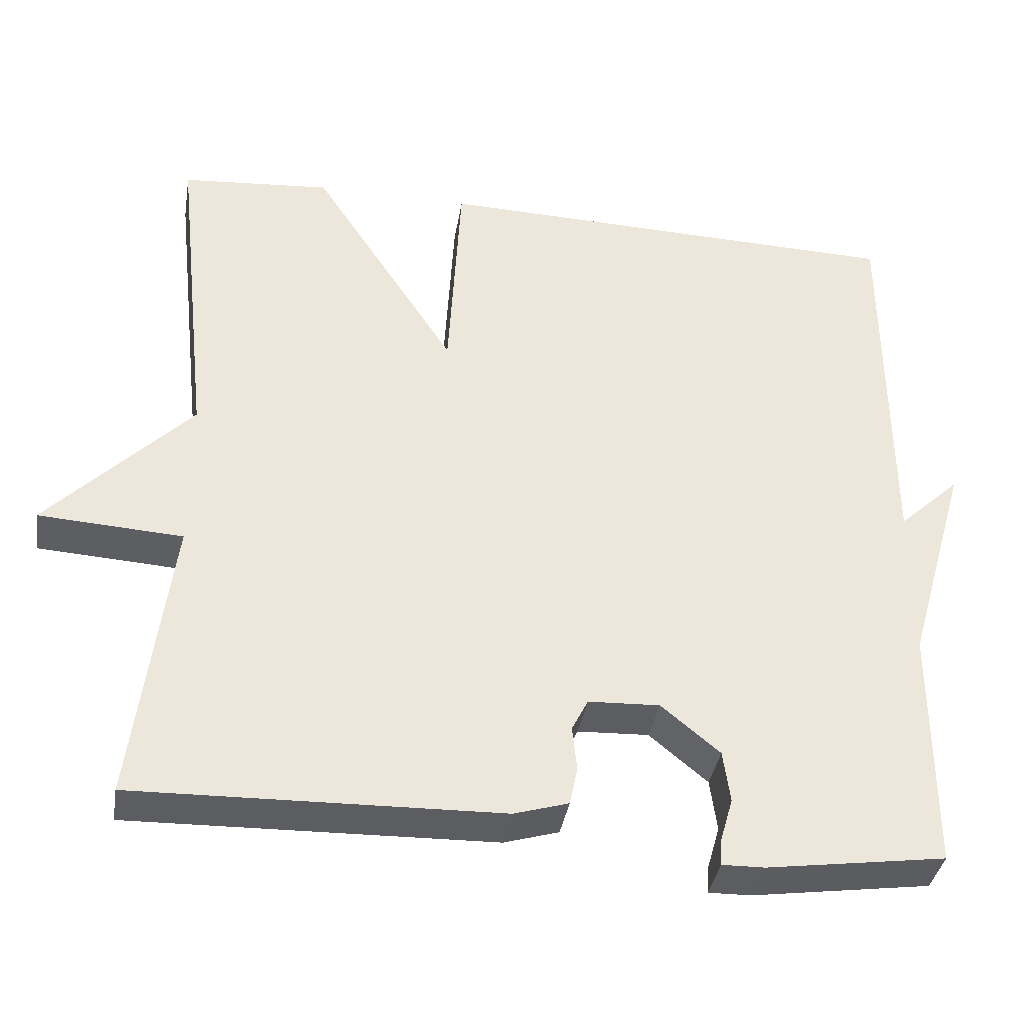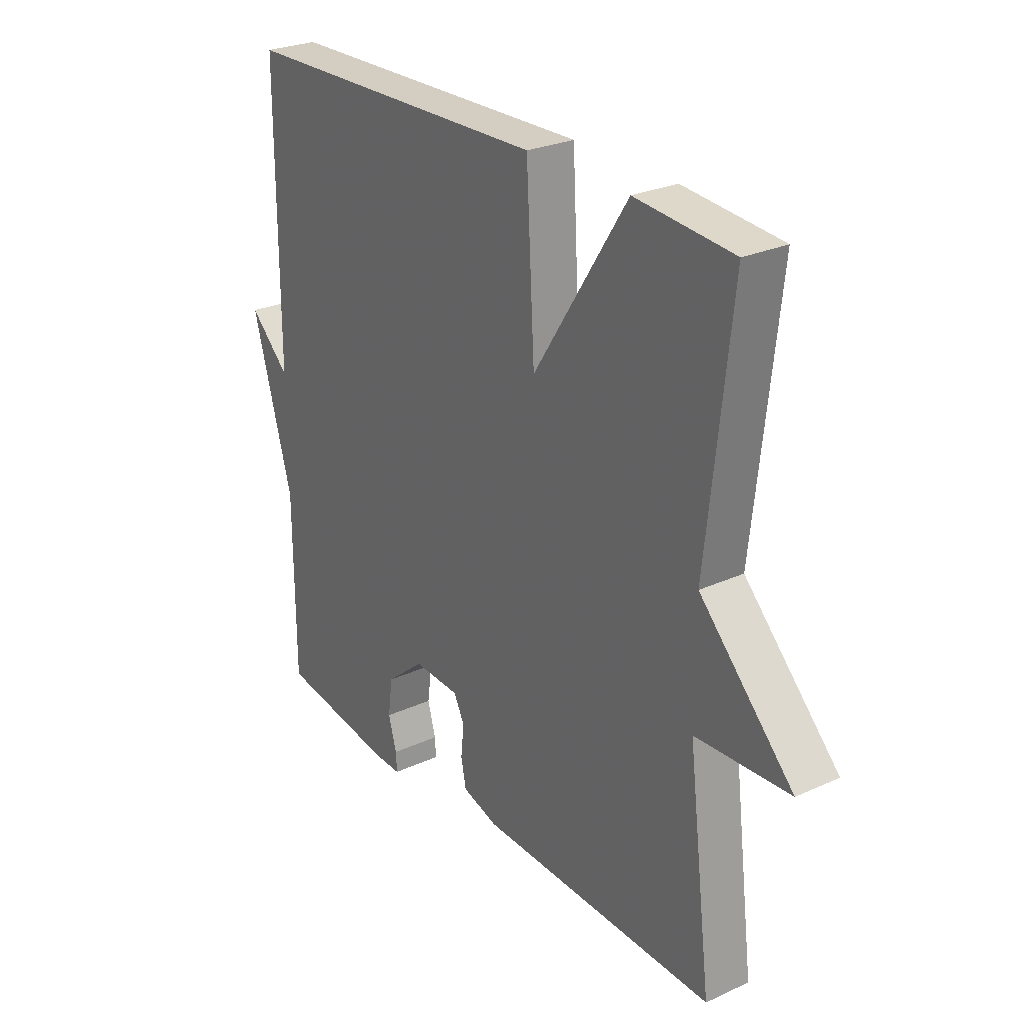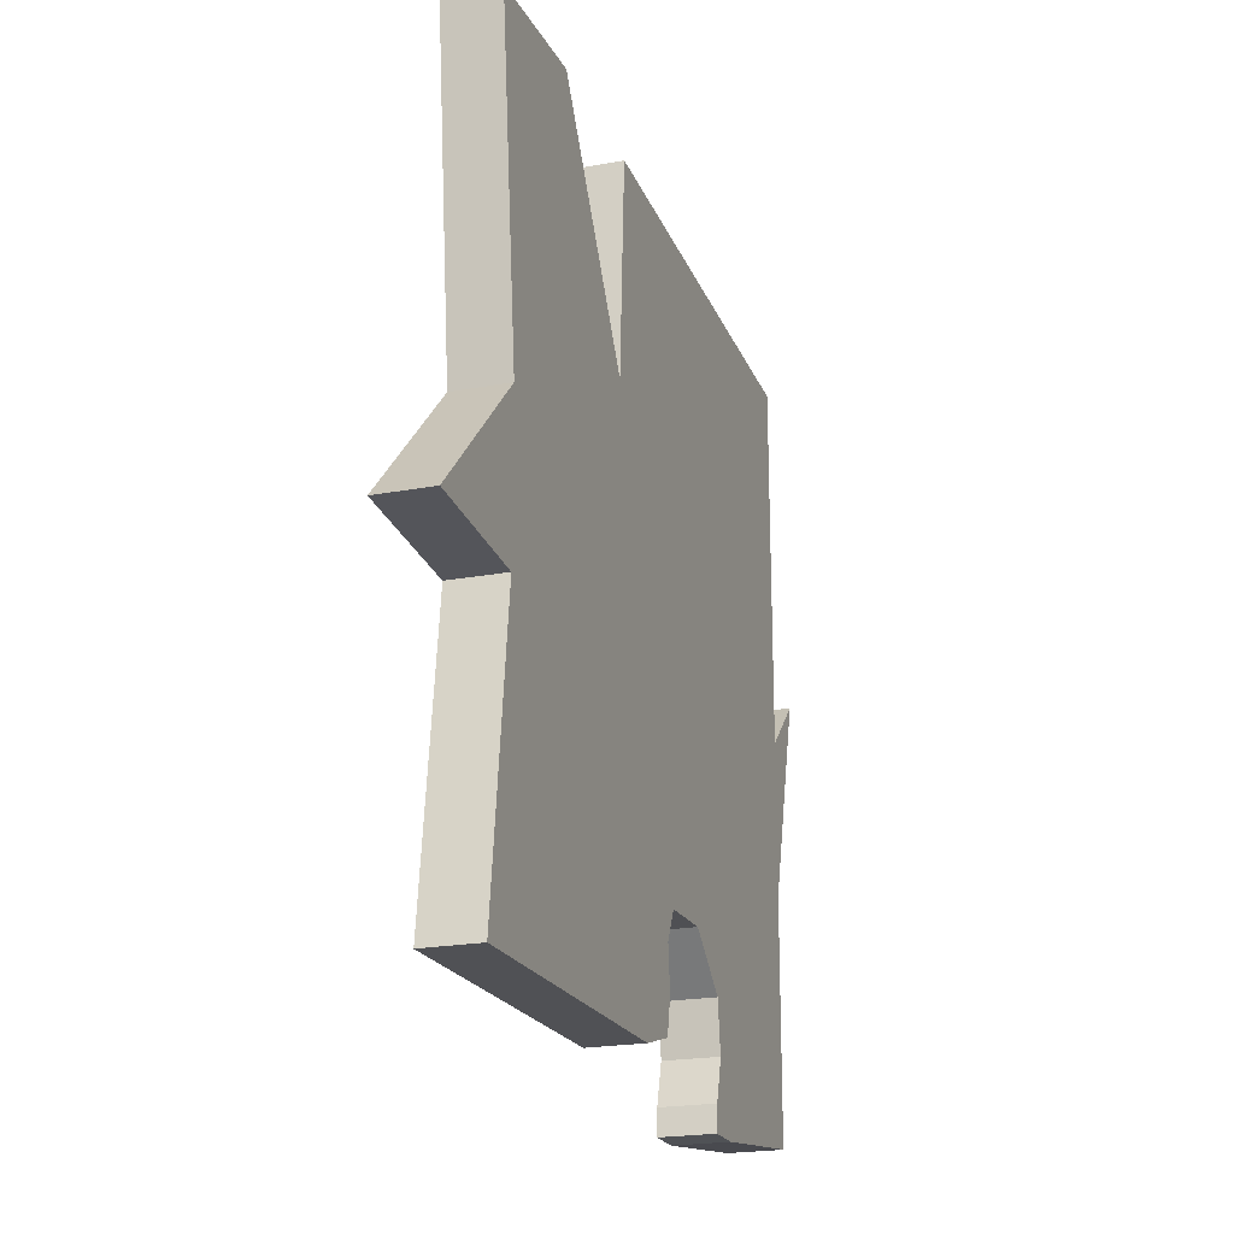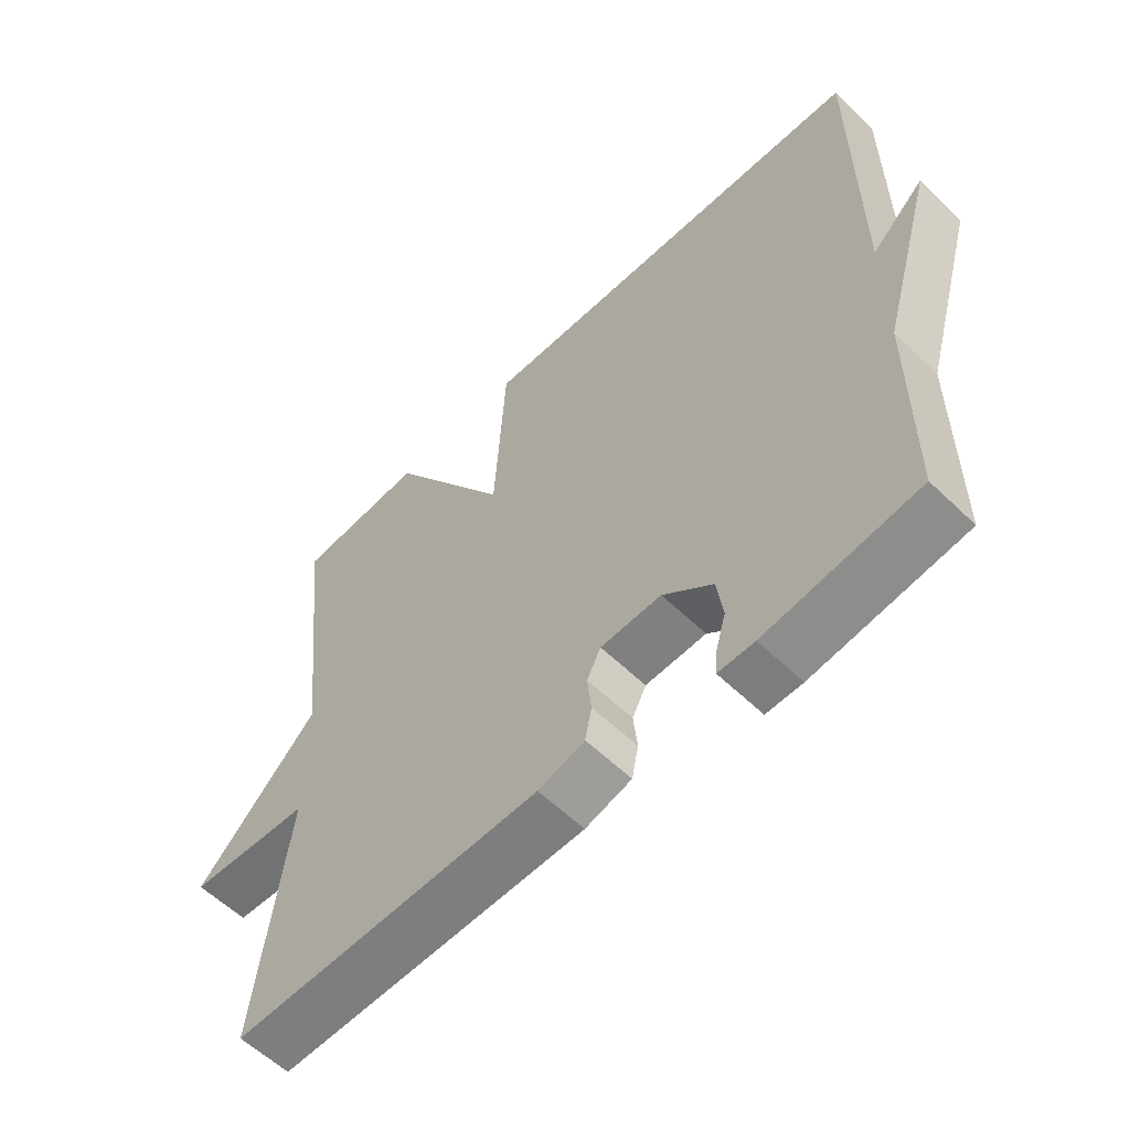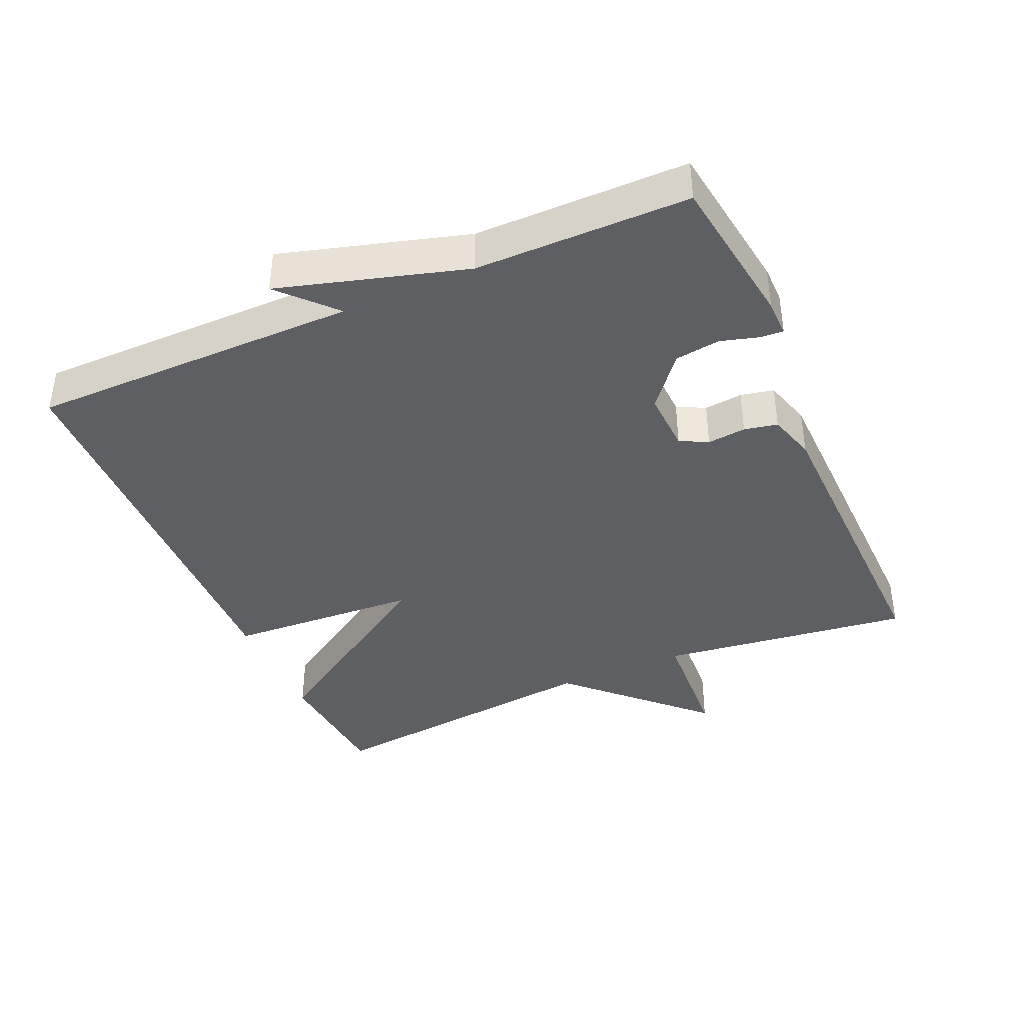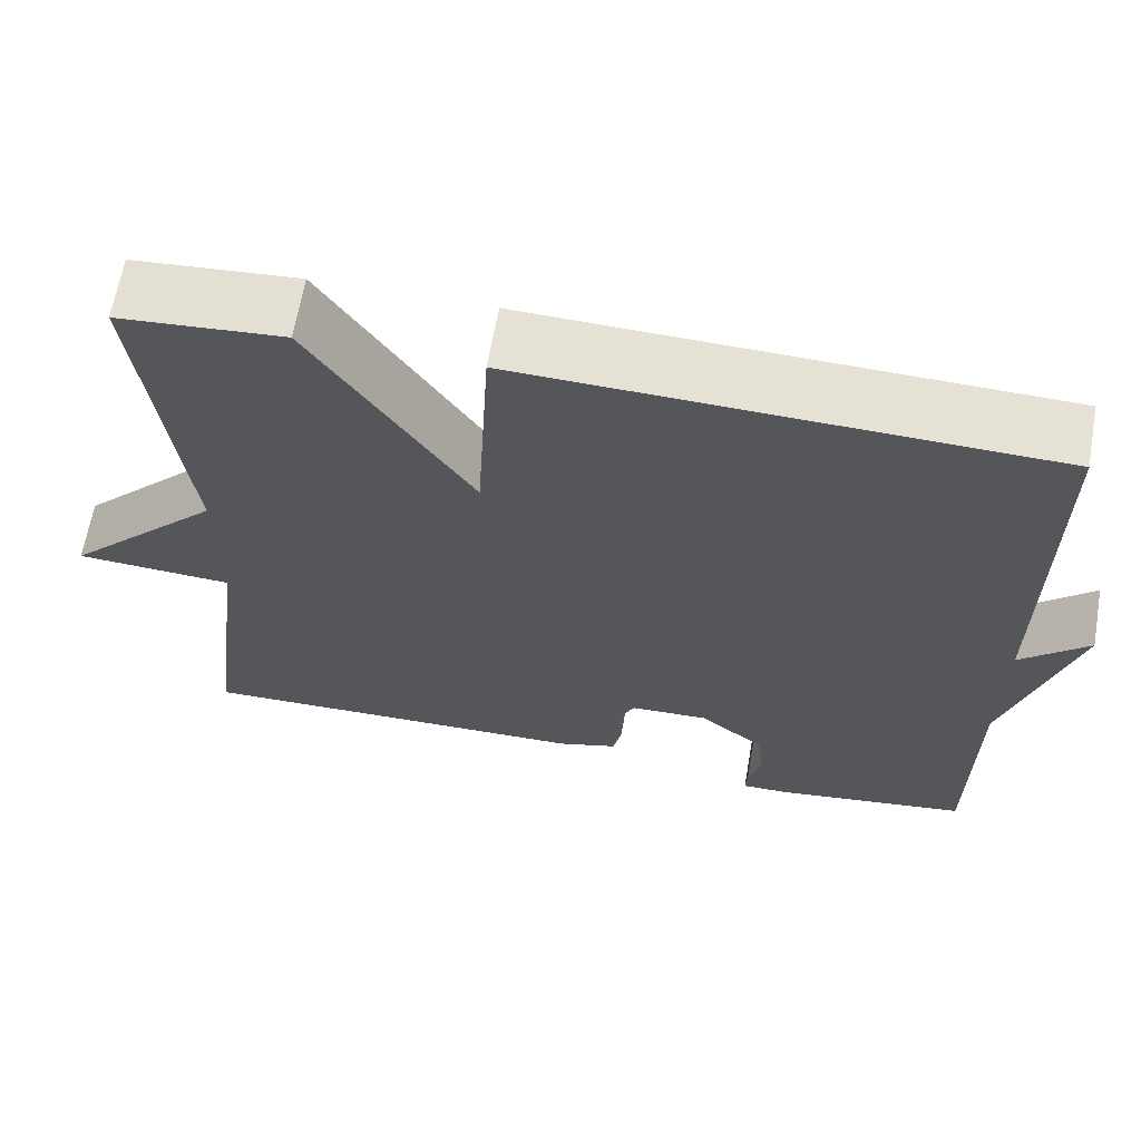
<metadata>
{"format":"obj","ext":"obj","renderer":"f3d","projection":"perspective","resolution":1024,"background":"white","views":[{"elev":-37.5,"azim":-9.3,"up":"+Z"},{"elev":26.7,"azim":-125.5,"up":"+Z"},{"elev":-21.6,"azim":-71.7,"up":"+Z"},{"elev":-58.2,"azim":45.1,"up":"+Z"},{"elev":-40.0,"azim":113.7,"up":"+Y"},{"elev":64.9,"azim":9.9,"up":"+Z"}]}
</metadata>
<code>
v 0.5 0.07 0.5
v 0.501 0.07 0.014
v 0.58 0.07 0.088
v 0.501 0.07 -0.186
v 0.5 0.07 -0.5
v 0.272 0.07 -0.533
v 0.218 0.07 -0.534
v 0.22 0.07 -0.5
v 0.236 0.07 -0.444
v 0.227 0.07 -0.378
v 0.152 0.07 -0.316
v 0.061 0.07 -0.32
v 0.04 0.07 -0.361
v 0.046 0.07 -0.418
v 0.036 0.07 -0.467
v -0.034 0.07 -0.488
v -0.5 0.07 -0.5
v -0.453 0.07 -0.127
v -0.637 0.07 -0.116
v -0.453 0.07 0.073
v -0.5 0.07 0.5
v -0.308 0.07 0.516
v -0.124 0.07 0.232
v -0.108 0.07 0.516
v 0.5 0 0.5
v 0.501 0 0.014
v 0.58 0 0.088
v 0.501 0 -0.186
v 0.5 0 -0.5
v 0.272 0 -0.533
v 0.218 0 -0.534
v 0.22 0 -0.5
v 0.236 0 -0.444
v 0.227 0 -0.378
v 0.152 0 -0.316
v 0.061 0 -0.32
v 0.04 0 -0.361
v 0.046 0 -0.418
v 0.036 0 -0.467
v -0.034 0 -0.488
v -0.5 0 -0.5
v -0.453 0 -0.127
v -0.637 0 -0.116
v -0.453 0 0.073
v -0.5 0 0.5
v -0.308 0 0.516
v -0.124 0 0.232
v -0.108 0 0.516
f 23 24 1 2
f 20 21 22 23
f 20 23 2
f 19 20 2
f 18 19 2
f 16 17 18
f 15 16 18
f 14 15 18
f 13 14 18
f 12 13 18
f 11 12 18 2
f 2 3 4
f 11 2 4
f 10 11 4
f 4 5 6
f 10 4 6
f 9 10 6
f 6 7 8 9
f 26 25 48 47
f 47 46 45 44
f 26 47 44
f 26 44 43
f 26 43 42
f 42 41 40
f 42 40 39
f 42 39 38
f 42 38 37
f 42 37 36
f 26 42 36 35
f 28 27 26
f 28 26 35
f 28 35 34
f 30 29 28
f 30 28 34
f 30 34 33
f 33 32 31 30
f 1 25 26 2
f 2 26 27 3
f 3 27 28 4
f 4 28 29 5
f 5 29 30 6
f 6 30 31 7
f 7 31 32 8
f 8 32 33 9
f 9 33 34 10
f 10 34 35 11
f 11 35 36 12
f 12 36 37 13
f 13 37 38 14
f 14 38 39 15
f 15 39 40 16
f 16 40 41 17
f 17 41 42 18
f 18 42 43 19
f 19 43 44 20
f 20 44 45 21
f 21 45 46 22
f 22 46 47 23
f 23 47 48 24
f 24 48 25 1

</code>
